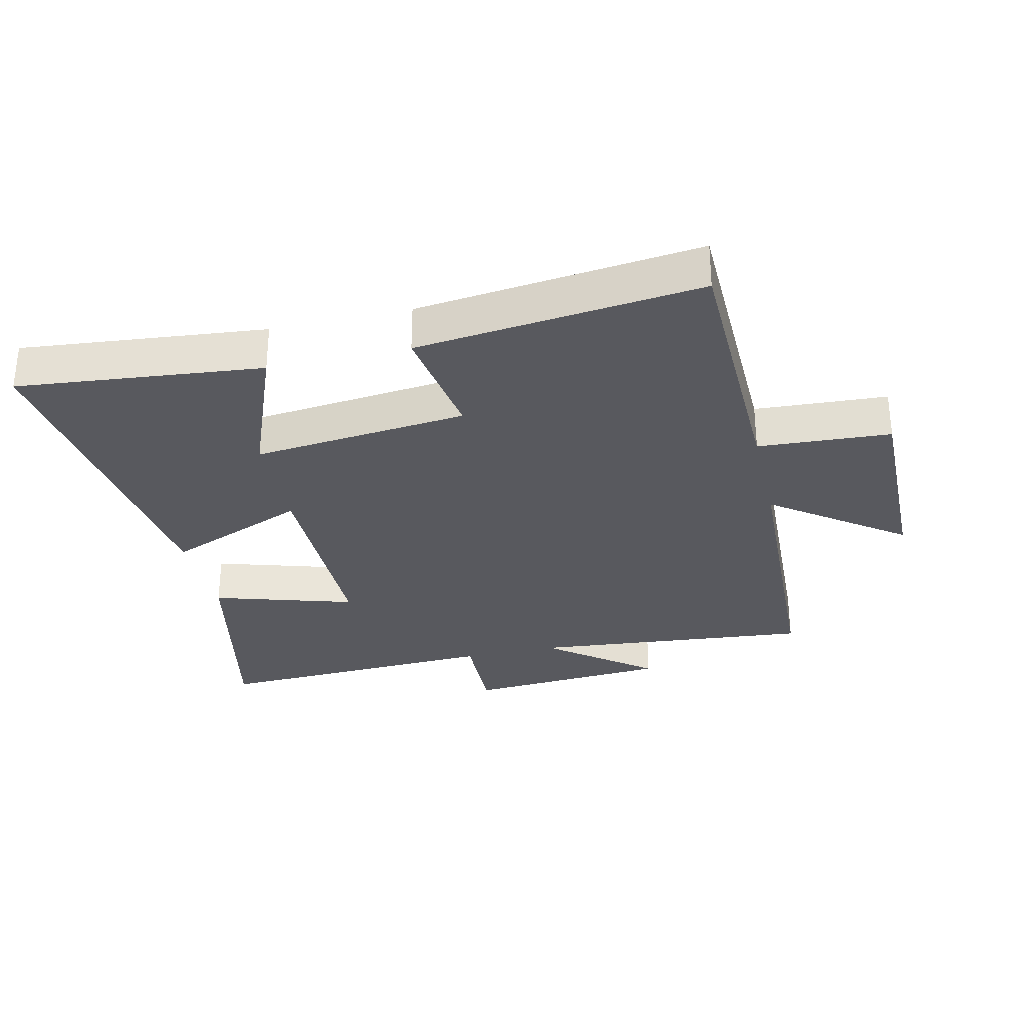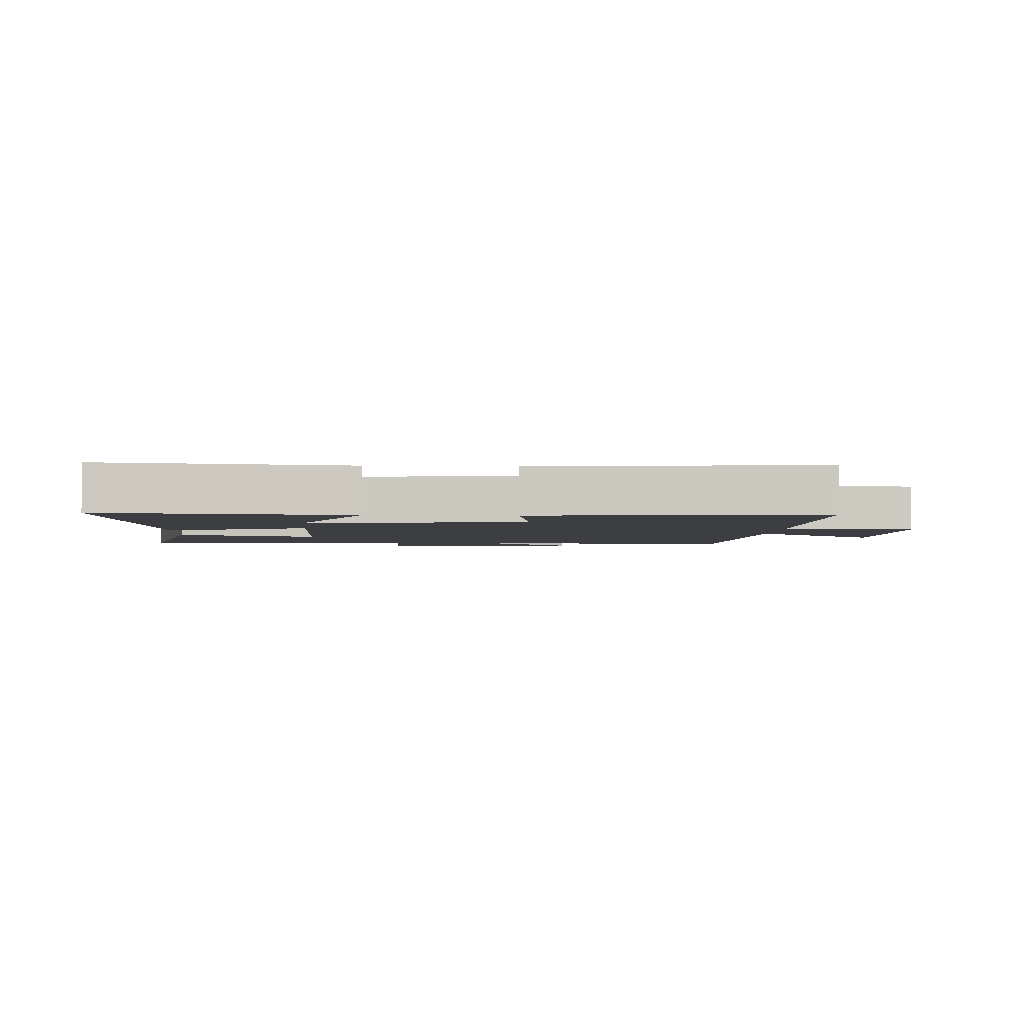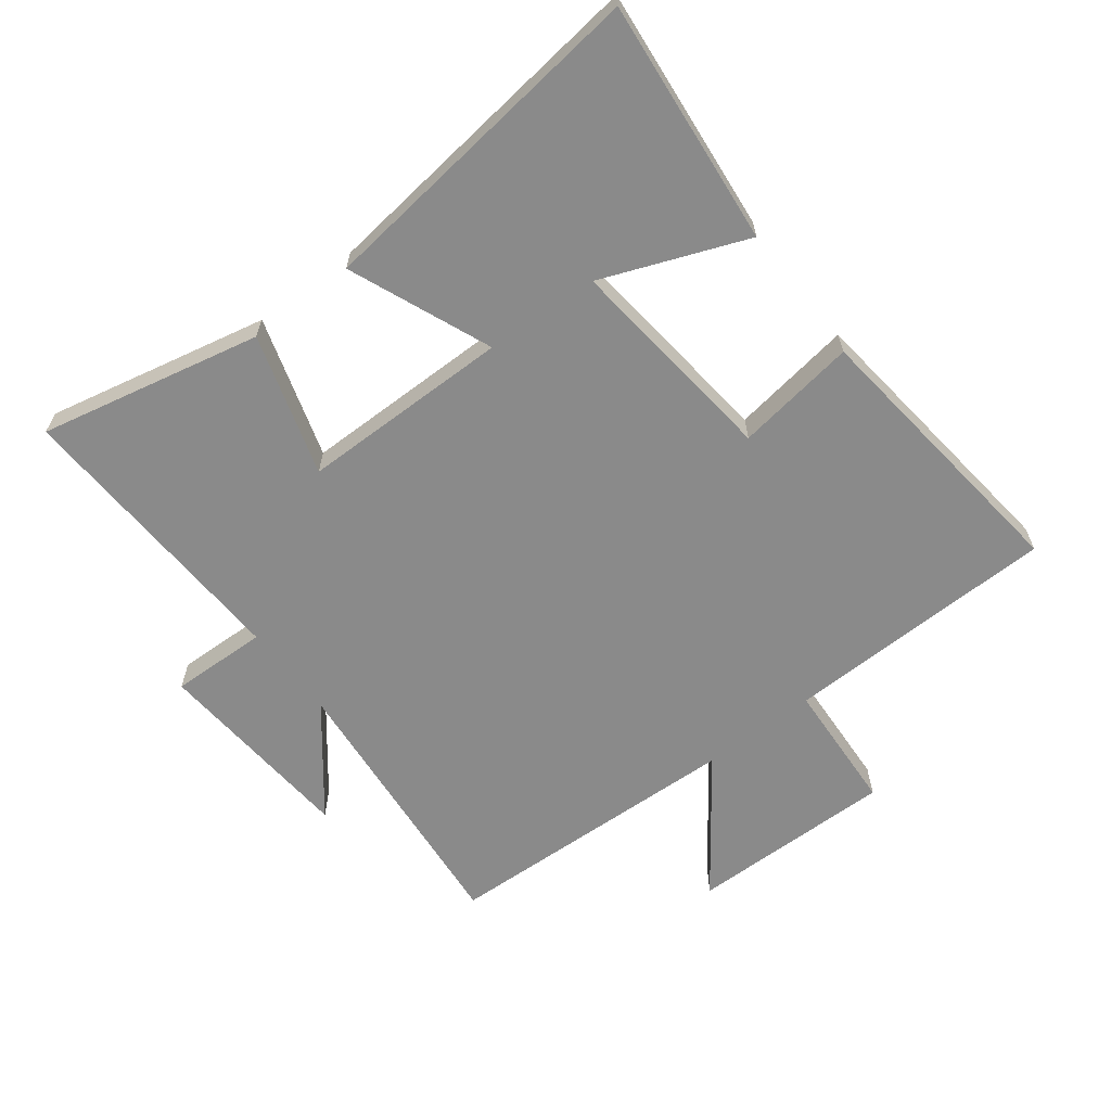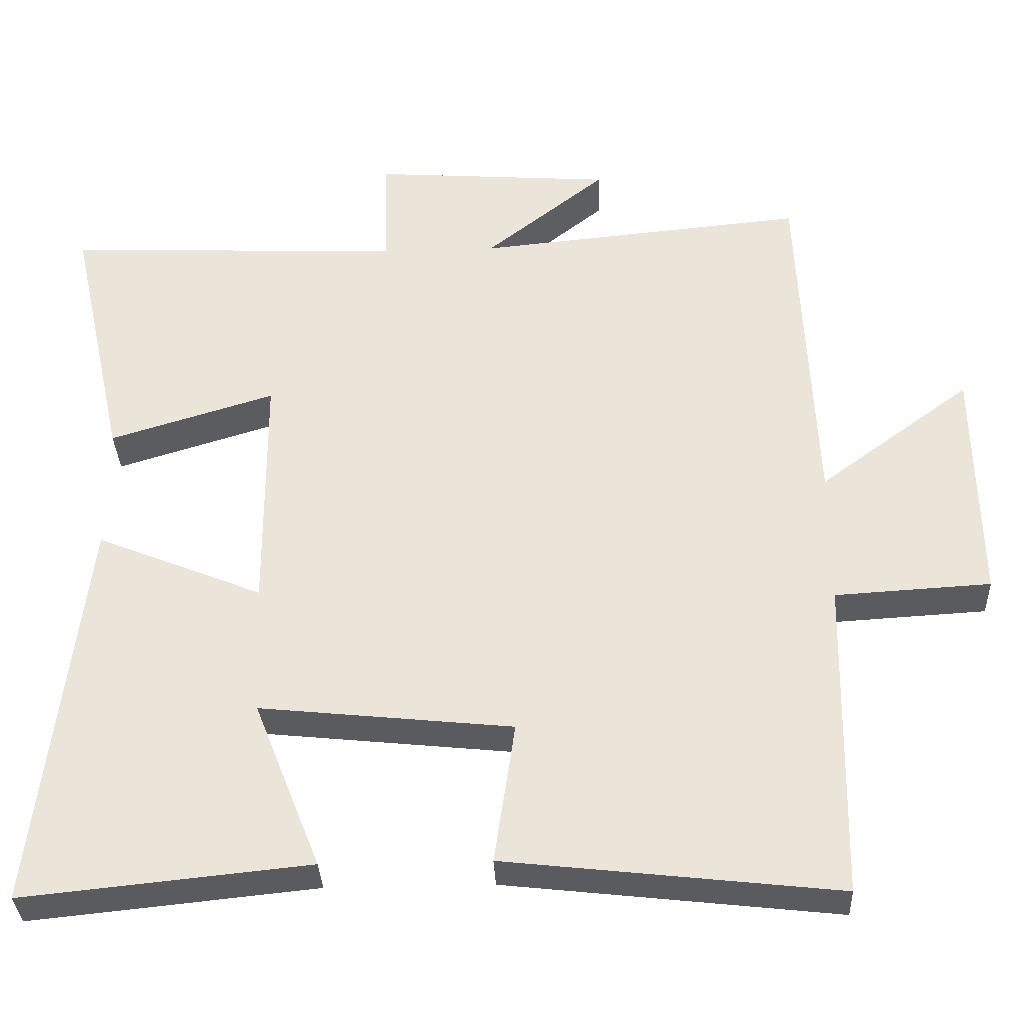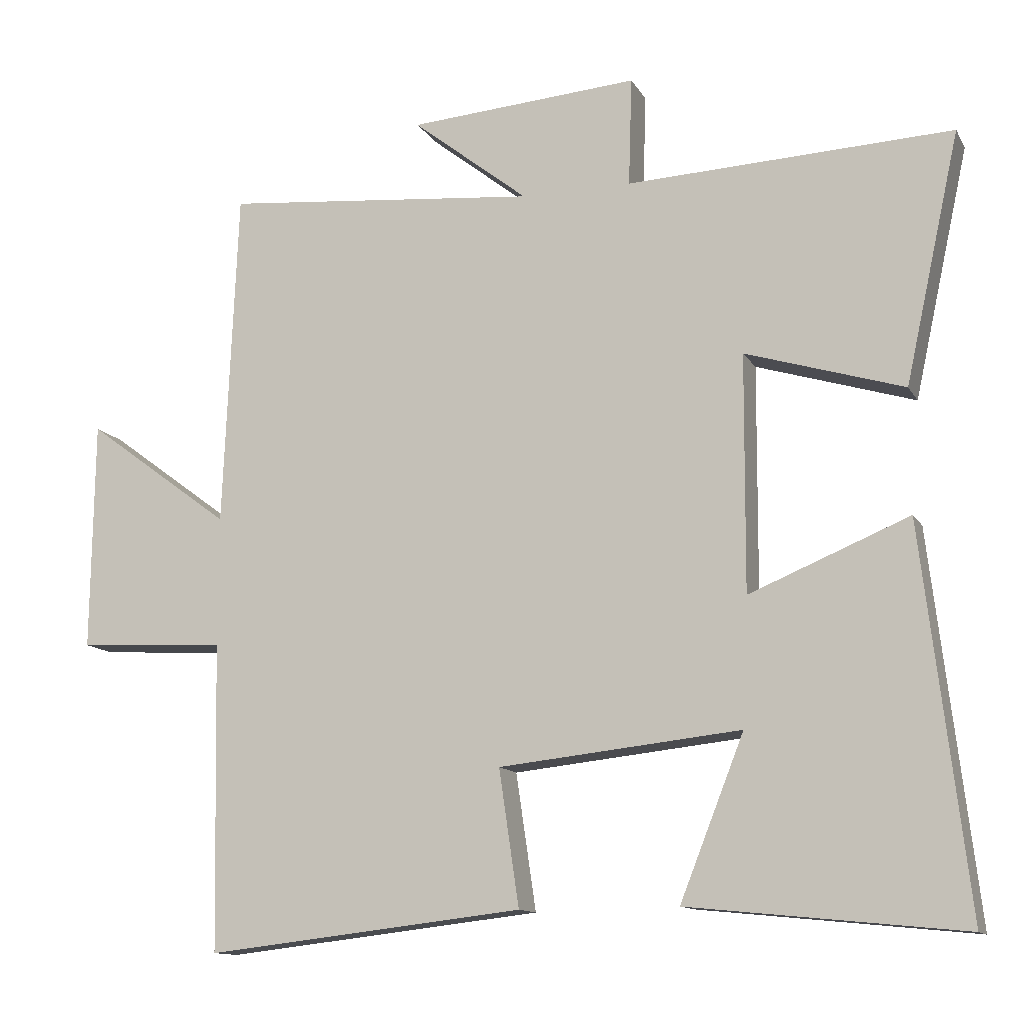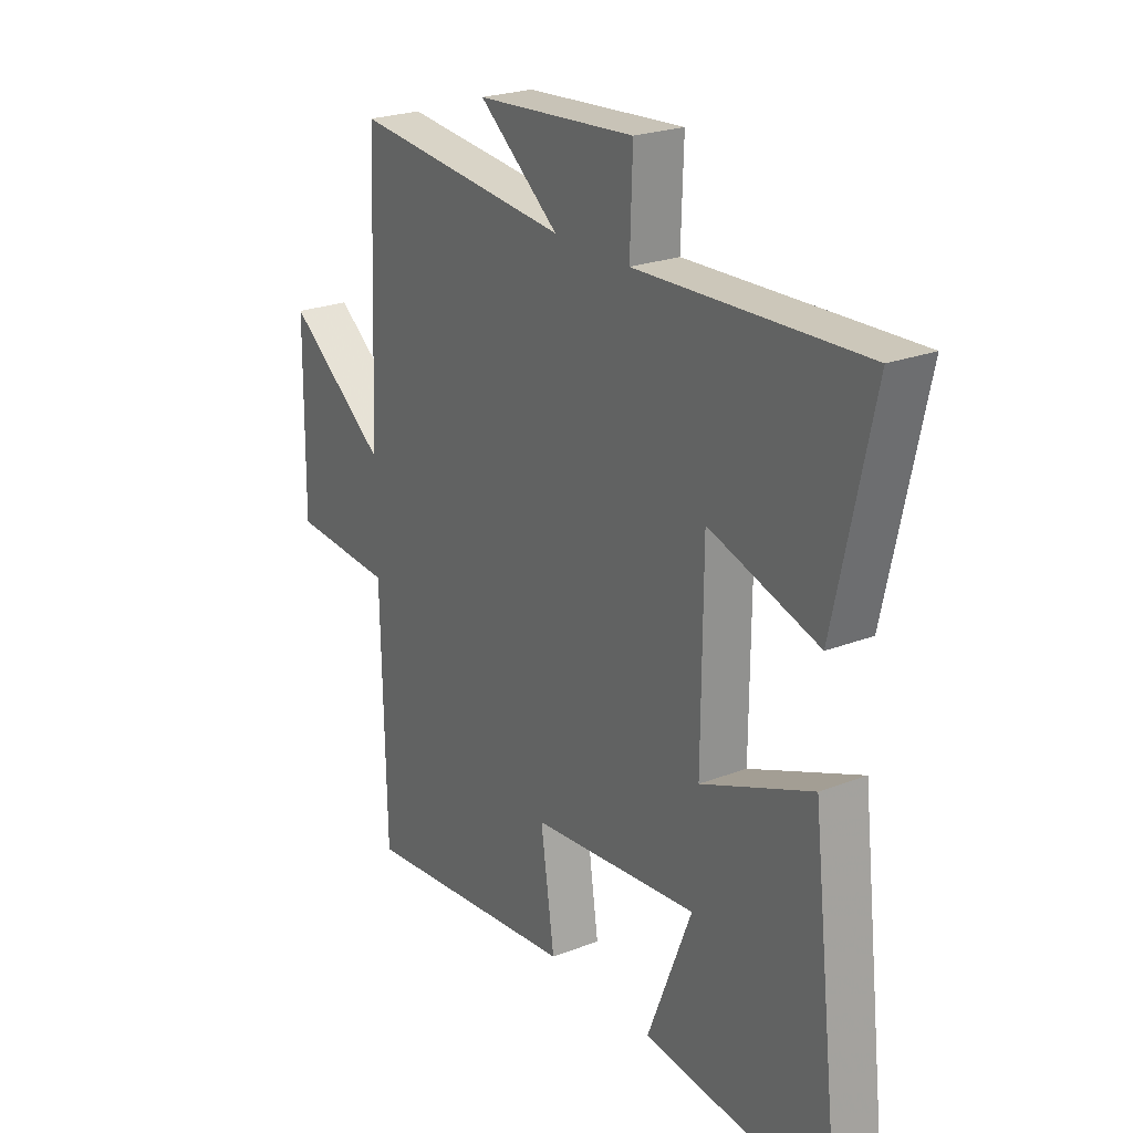
<metadata>
{"format":"obj","ext":"obj","renderer":"f3d","projection":"perspective","resolution":1024,"background":"white","views":[{"elev":-30.3,"azim":-166.9,"up":"+Y"},{"elev":-3.1,"azim":176.7,"up":"+Y"},{"elev":-63.4,"azim":127.5,"up":"+Y"},{"elev":-33.8,"azim":-177.5,"up":"+Z"},{"elev":-12.5,"azim":19.5,"up":"+Z"},{"elev":23.8,"azim":57.2,"up":"+Z"}]}
</metadata>
<code>
v -0.491 0.07 -0.551
v -0.5 0.07 -0.119
v -0.709 0.07 -0.107
v -0.705 0.07 0.217
v -0.5 0.07 0.065
v -0.48 0.07 0.542
v -0.036 0.07 0.5
v -0.199 0.07 0.629
v 0.125 0.07 0.653
v 0.12 0.07 0.5
v 0.577 0.07 0.52
v 0.5 0.07 0.17
v 0.278 0.07 0.238
v 0.276 0.07 -0.094
v 0.5 0.07 -0.002
v 0.563 0.07 -0.539
v 0.178 0.07 -0.5
v 0.268 0.07 -0.273
v -0.072 0.07 -0.309
v -0.044 0.07 -0.5
v -0.491 0 -0.551
v -0.5 0 -0.119
v -0.709 0 -0.107
v -0.705 0 0.217
v -0.5 0 0.065
v -0.48 0 0.542
v -0.036 0 0.5
v -0.199 0 0.629
v 0.125 0 0.653
v 0.12 0 0.5
v 0.577 0 0.52
v 0.5 0 0.17
v 0.278 0 0.238
v 0.276 0 -0.094
v 0.5 0 -0.002
v 0.563 0 -0.539
v 0.178 0 -0.5
v 0.268 0 -0.273
v -0.072 0 -0.309
v -0.044 0 -0.5
f 19 20 1 2
f 18 19 2
f 15 16 17 18
f 14 15 18
f 13 14 18 2
f 10 11 12 13
f 10 13 2 3
f 7 8 9 10
f 5 6 7
f 5 7 10
f 3 4 5
f 3 5 10
f 22 21 40 39
f 22 39 38
f 38 37 36 35
f 38 35 34
f 22 38 34 33
f 33 32 31 30
f 23 22 33 30
f 30 29 28 27
f 27 26 25
f 30 27 25
f 25 24 23
f 30 25 23
f 1 21 22 2
f 2 22 23 3
f 3 23 24 4
f 4 24 25 5
f 5 25 26 6
f 6 26 27 7
f 7 27 28 8
f 8 28 29 9
f 9 29 30 10
f 10 30 31 11
f 11 31 32 12
f 12 32 33 13
f 13 33 34 14
f 14 34 35 15
f 15 35 36 16
f 16 36 37 17
f 17 37 38 18
f 18 38 39 19
f 19 39 40 20
f 20 40 21 1

</code>
